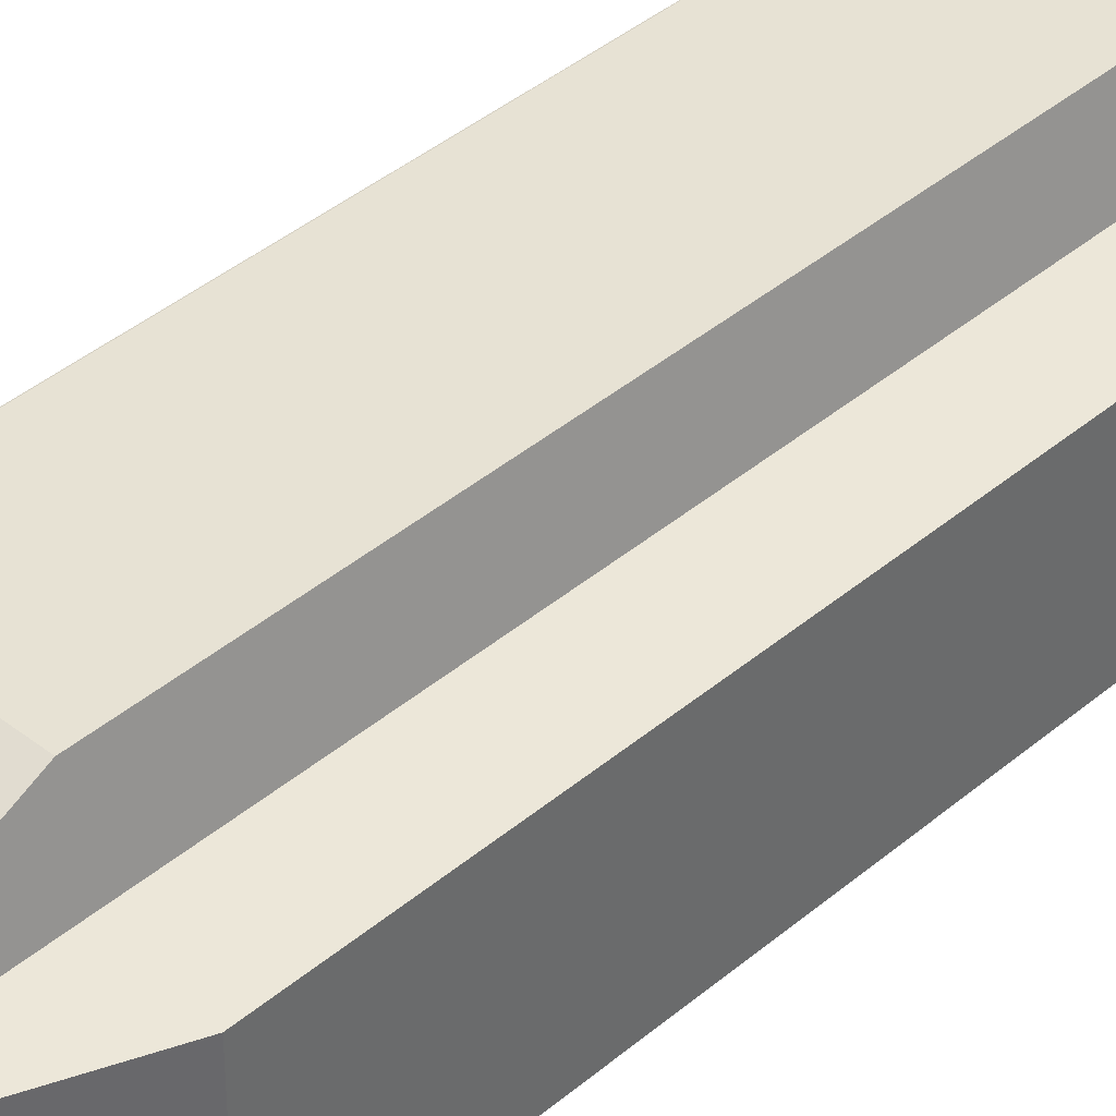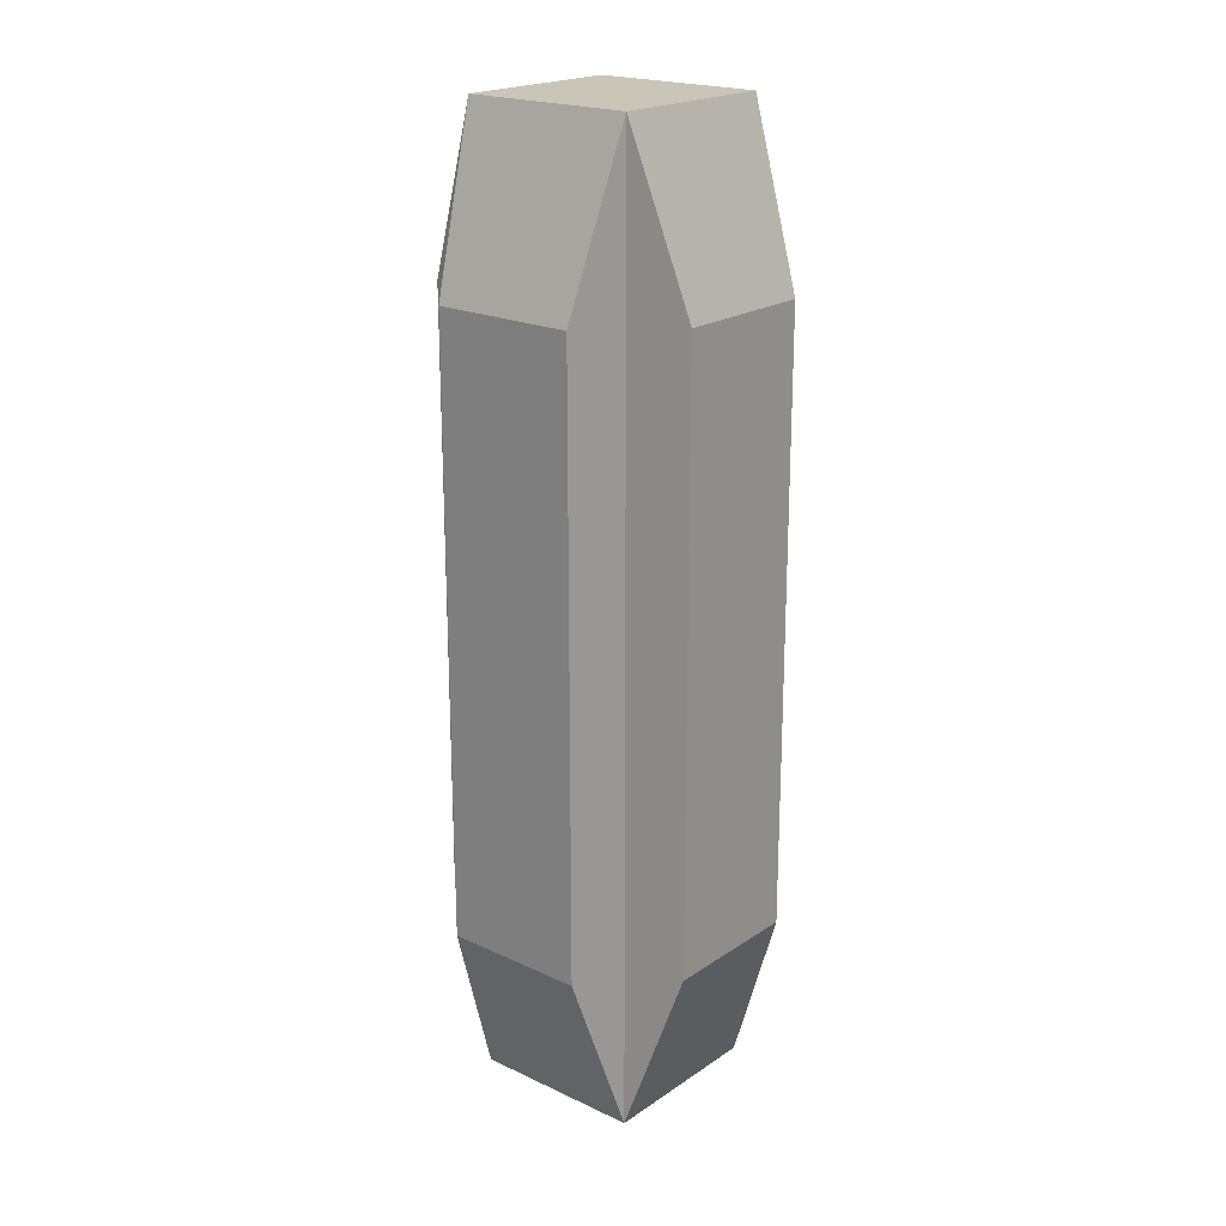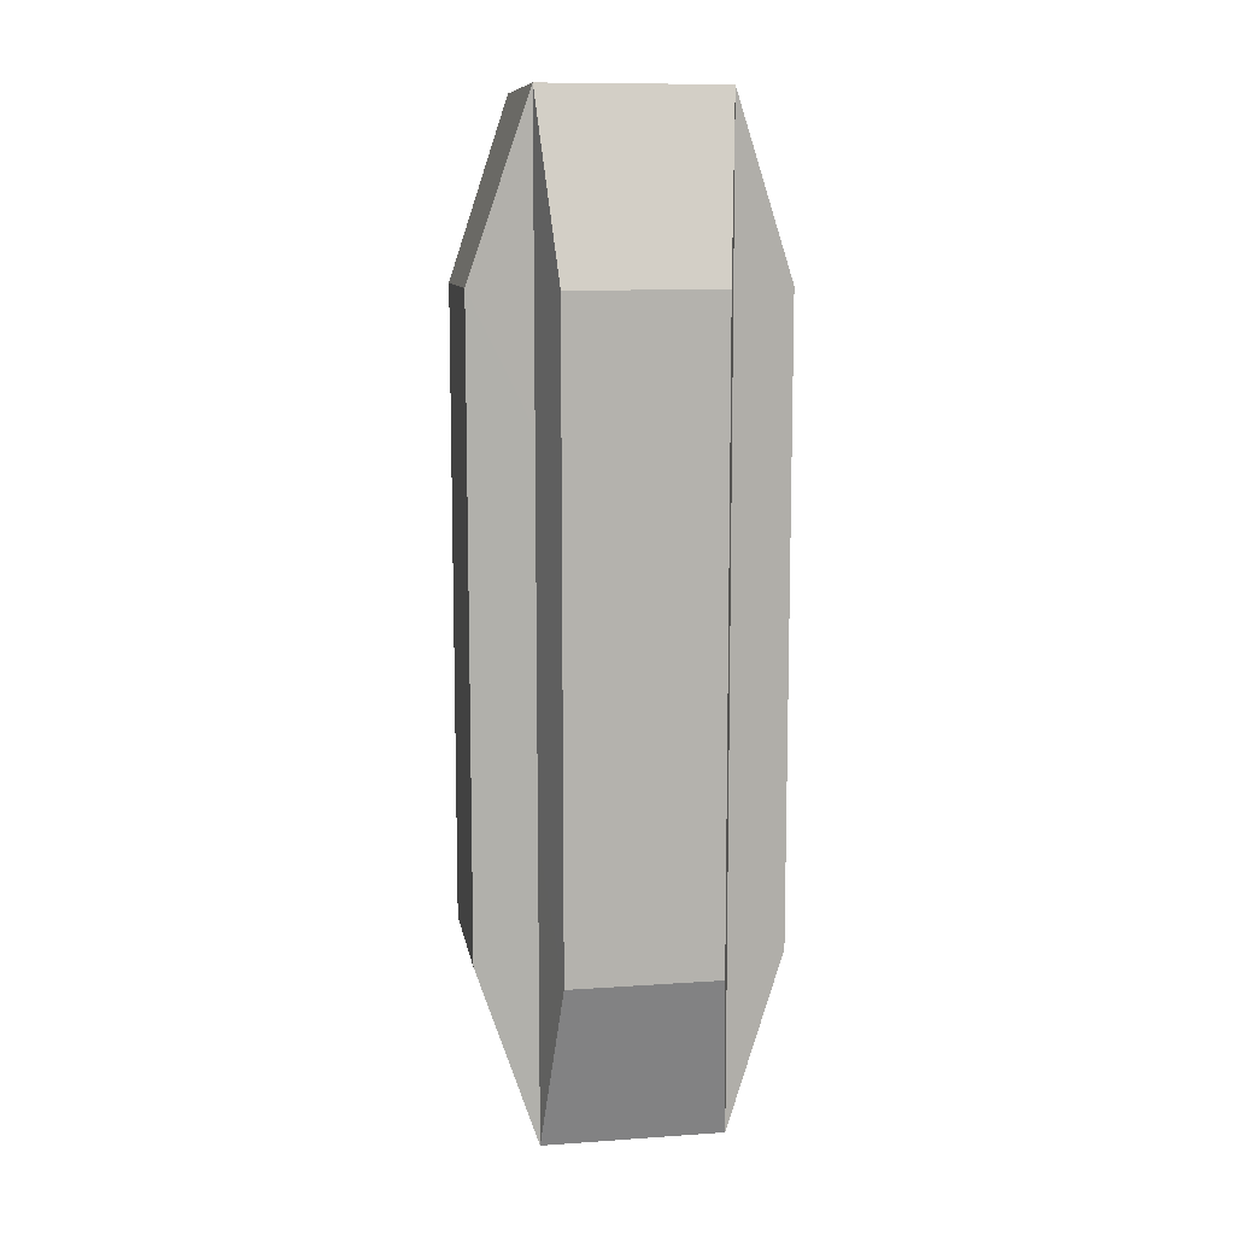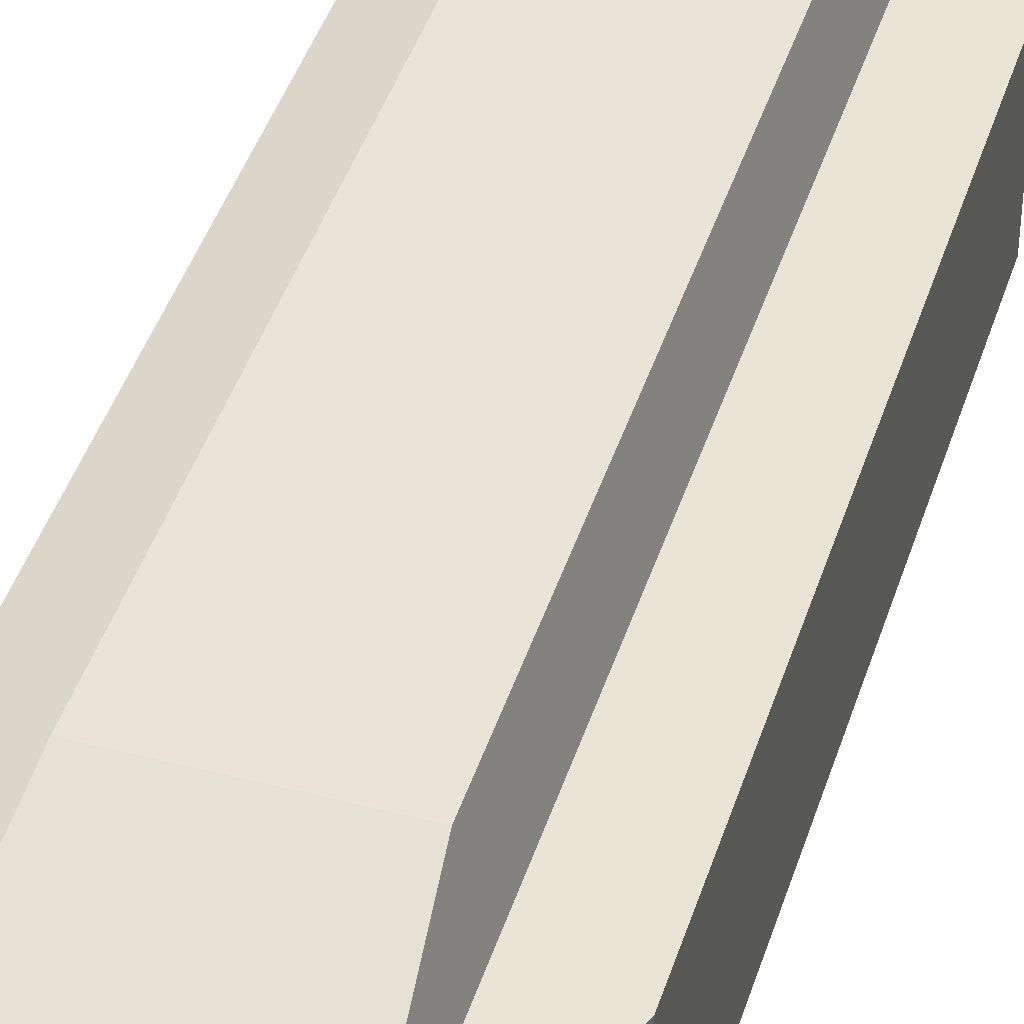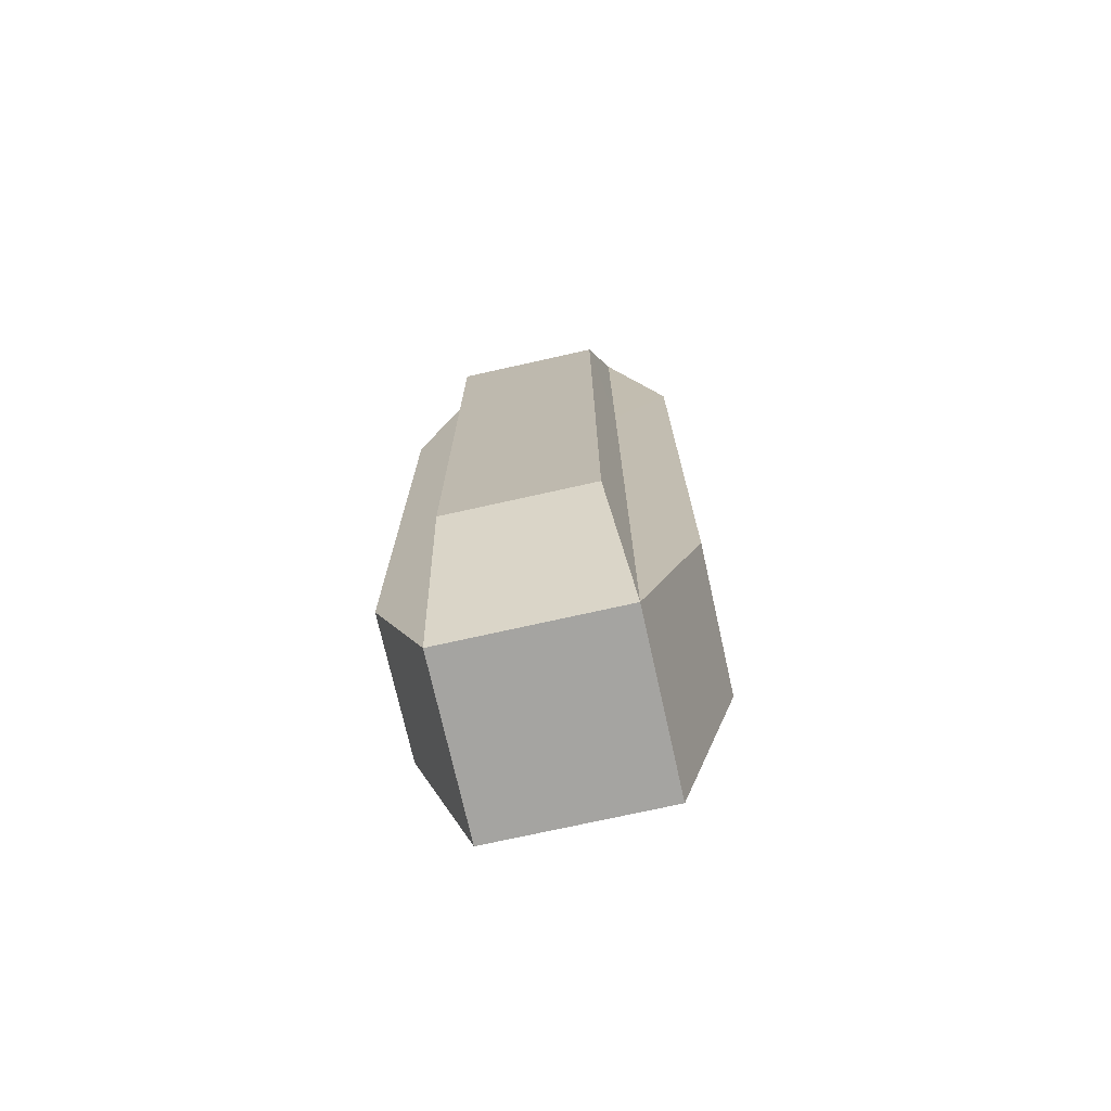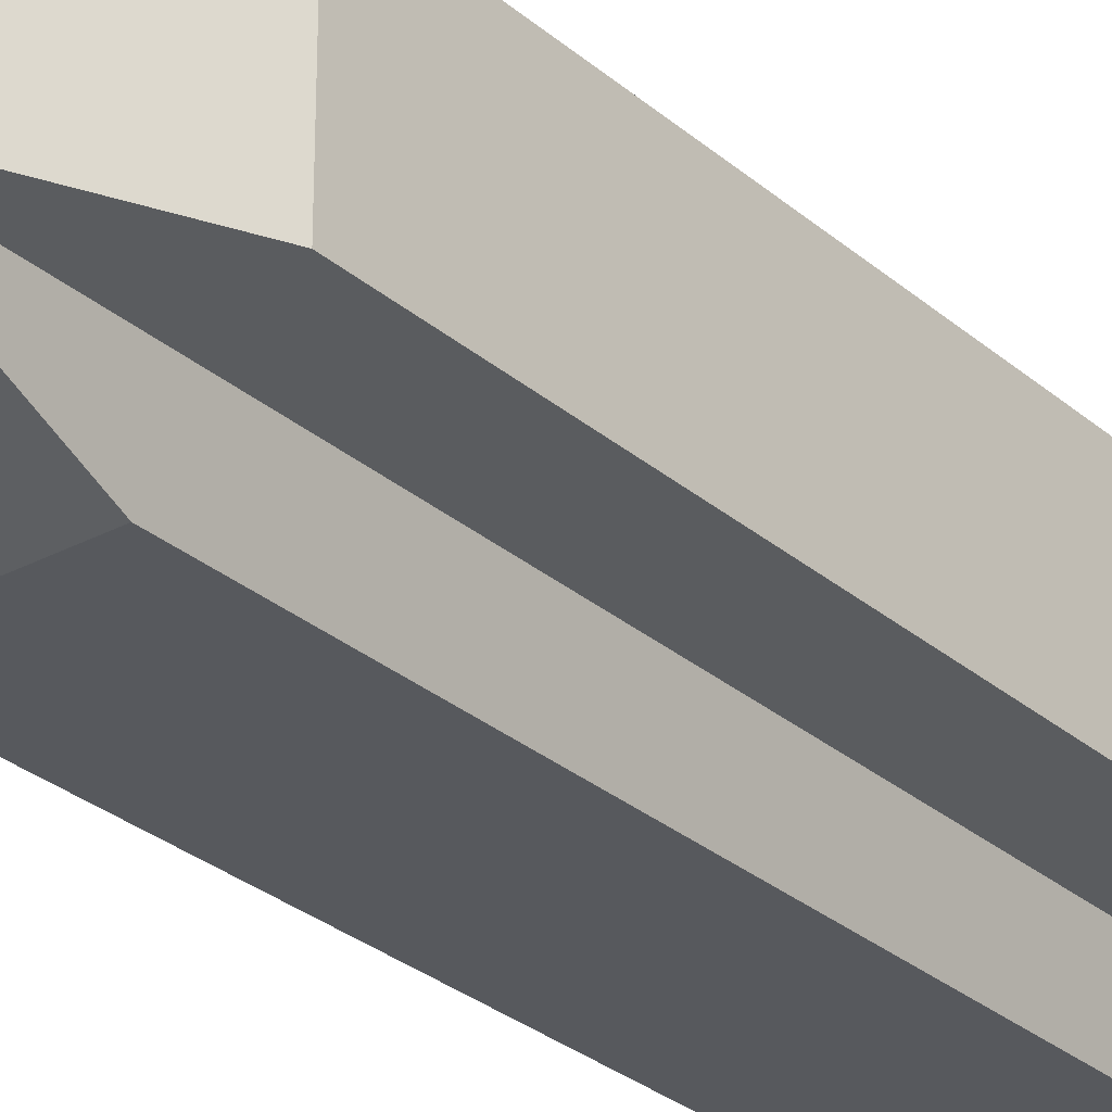
<metadata>
{"format":"obj","ext":"obj","renderer":"f3d","projection":"perspective","resolution":1024,"background":"white","views":[{"elev":40.0,"azim":-136.2,"up":"+Y"},{"elev":20.7,"azim":-140.0,"up":"+Z"},{"elev":10.6,"azim":-9.7,"up":"+Z"},{"elev":42.8,"azim":17.1,"up":"+Y"},{"elev":-73.4,"azim":102.6,"up":"+Z"},{"elev":-29.0,"azim":38.5,"up":"+Y"}]}
</metadata>
<code>
o Cube
v 0.09149 0.09149 -0.4996
v 0.09149 -0.09149 -0.4996
v 0.09149 0.09149 0.4996
v 0.09149 -0.09149 0.4996
v -0.09149 0.09149 -0.4996
v -0.09149 -0.09149 -0.4996
v -0.09149 0.09149 0.4996
v -0.09149 -0.09149 0.4996
v -0.09159 -0.09159 0
v 0.09159 -0.09159 0
v -0.09159 0.09159 -0
v 0.09159 0.09159 -0
v -0.09159 0.09159 -0.1924
v 0.09159 0.09159 -0.1924
v -0.09159 -0.09159 -0.1924
v 0.09159 -0.09159 -0.1924
v -0.09159 -0.09159 0.1924
v 0.09159 -0.09159 0.1924
v -0.09159 0.09159 0.1924
v 0.09159 0.09159 0.1924
v -0.0762 -0.1524 0
v -0.0762 -0.1524 -0.3202
v -0.0762 -0.1524 0.3202
v -0.0762 0.1524 -0
v -0.0762 0.1524 -0.3202
v -0.0762 0.1524 0.3202
v 0.0762 -0.1524 0
v -0.1524 0.0762 -0
v 0.0762 -0.1524 -0.3202
v -0.1524 0.0762 -0.3202
v -0.1524 0.0762 0.3202
v 0.0762 -0.1524 0.3202
v 0.0762 0.1524 -0
v 0.0762 0.1524 -0.3202
v -0.1524 -0.0762 0
v 0.0762 0.1524 0.3202
v -0.1524 -0.0762 -0.3202
v -0.1524 -0.0762 0.3202
v 0.1524 0.0762 -0
v 0.1524 0.0762 -0.3202
v 0.1524 0.0762 0.3202
v 0.1524 -0.0762 0
v 0.1524 -0.0762 -0.3202
v 0.1524 -0.0762 0.3202
f 4 7 8
f 4 32 18
f 34 5 25
f 1 43 2
f 33 20 12
f 19 28 31
f 13 24 25
f 34 1 5
f 28 13 30
f 24 19 26
f 28 37 35
f 2 43 16
f 39 44 42
f 33 14 34
f 38 31 28
f 37 5 6
f 36 3 20
f 4 3 7
f 18 27 10
f 23 8 17
f 15 21 9
f 6 22 15
f 21 17 9
f 39 14 12
f 40 1 14
f 39 20 41
f 5 2 6
f 18 42 44
f 1 40 43
f 24 36 33
f 16 27 29
f 23 4 8
f 44 3 4
f 16 42 10
f 37 6 15
f 29 6 2
f 17 35 9
f 3 26 7
f 35 15 9
f 8 38 17
f 26 19 7
f 30 13 5
f 33 36 20
f 19 11 28
f 13 11 24
f 5 13 25
f 28 30 37
f 28 11 13
f 7 19 31
f 24 11 19
f 33 12 14
f 35 38 28
f 42 43 40
f 7 38 8
f 18 32 27
f 41 20 3
f 15 22 21
f 21 23 17
f 39 40 14
f 39 12 20
f 34 14 1
f 18 10 42
f 39 41 44
f 16 10 27
f 2 16 29
f 16 43 42
f 4 18 44
f 17 38 35
f 35 37 15
f 27 23 21
f 42 40 39
f 37 30 5
f 5 1 2
f 34 25 24
f 24 26 36
f 33 34 24
f 23 32 4
f 44 41 3
f 29 22 6
f 3 36 26
f 7 31 38
f 21 22 29
f 27 32 23
f 21 29 27

</code>
